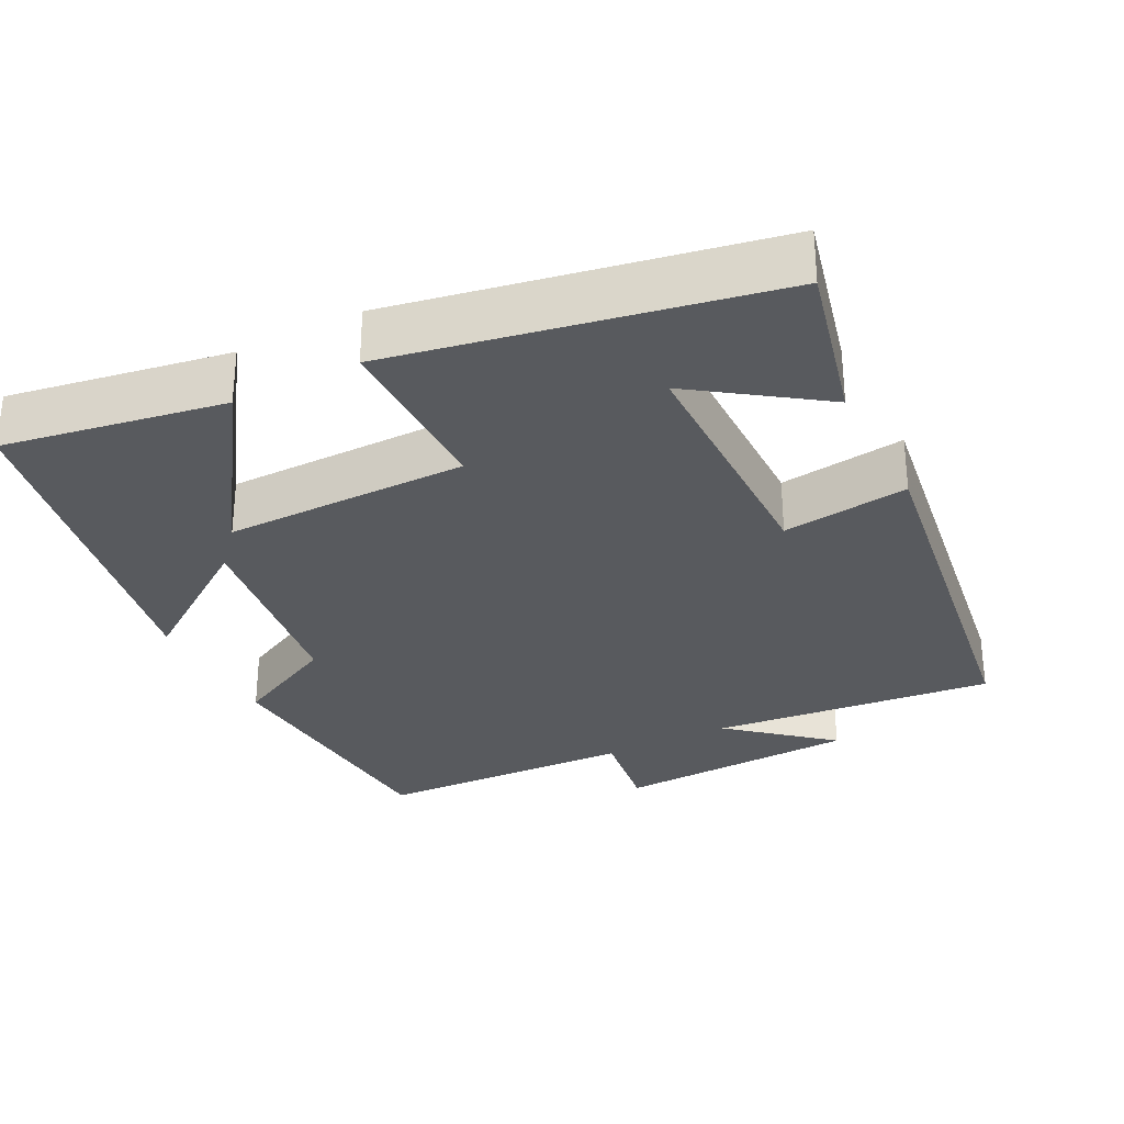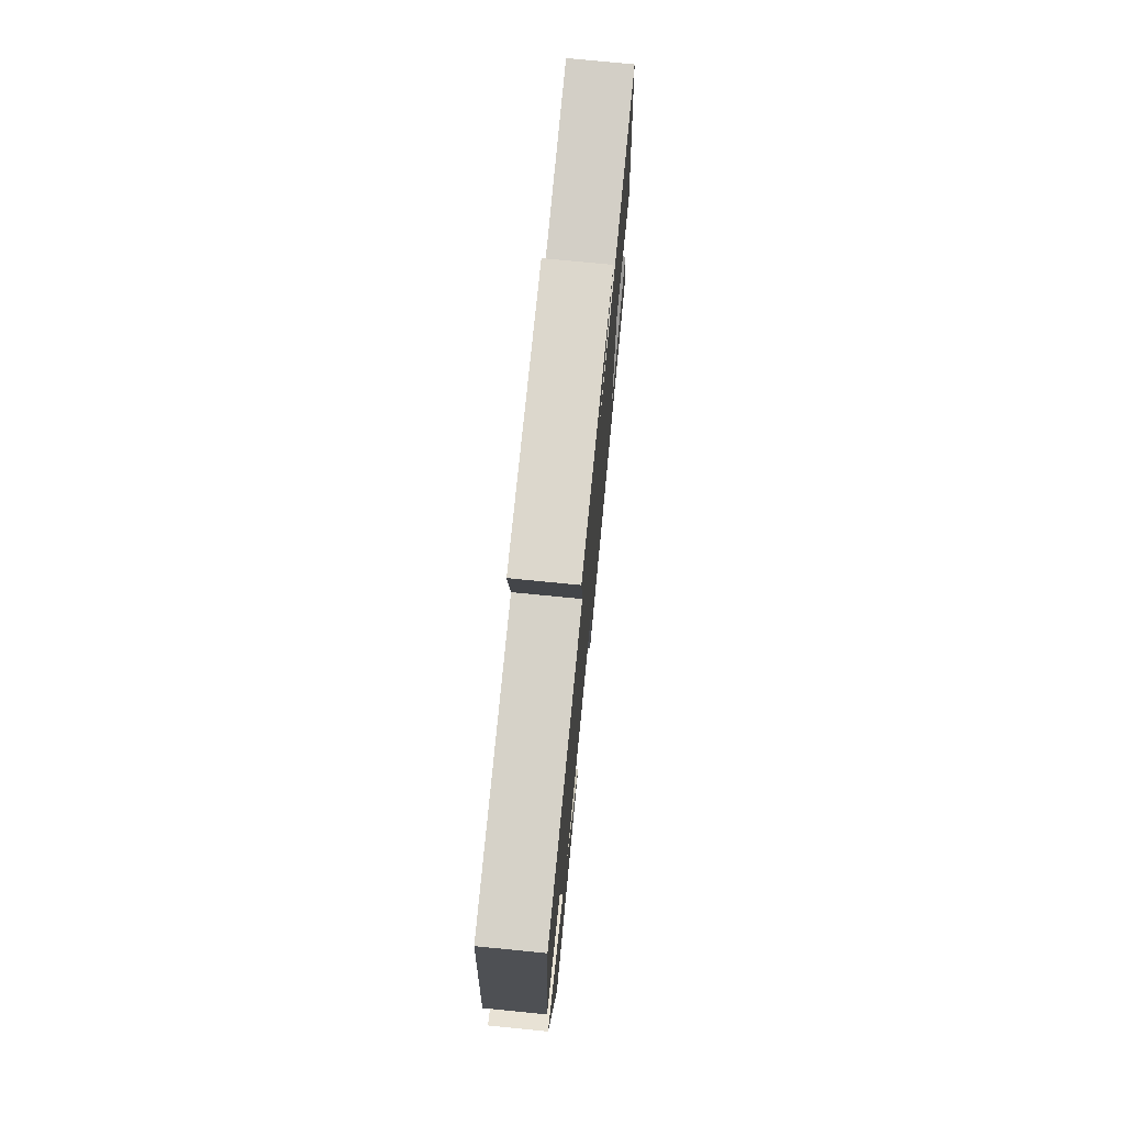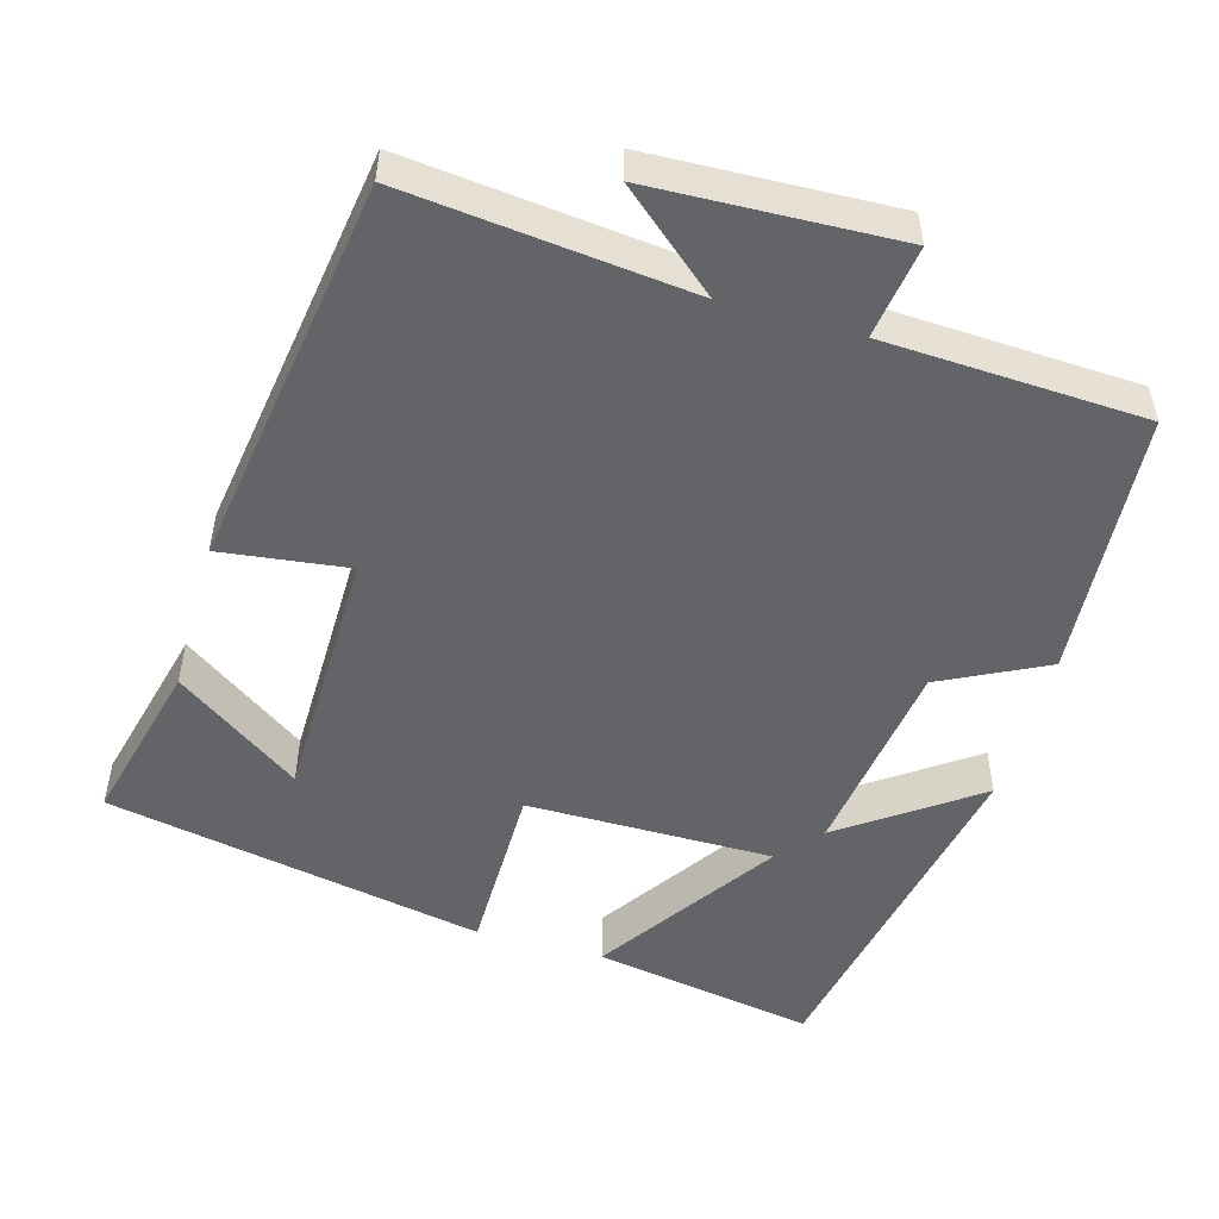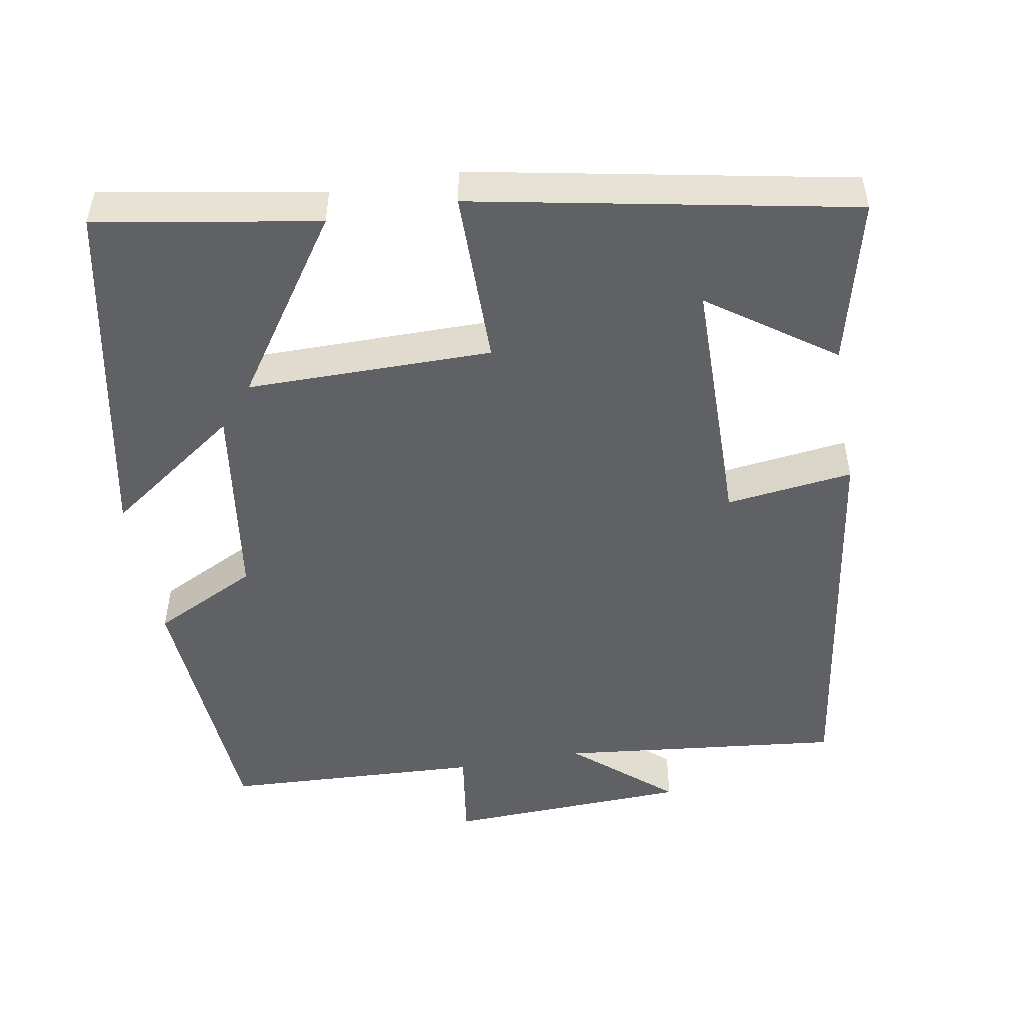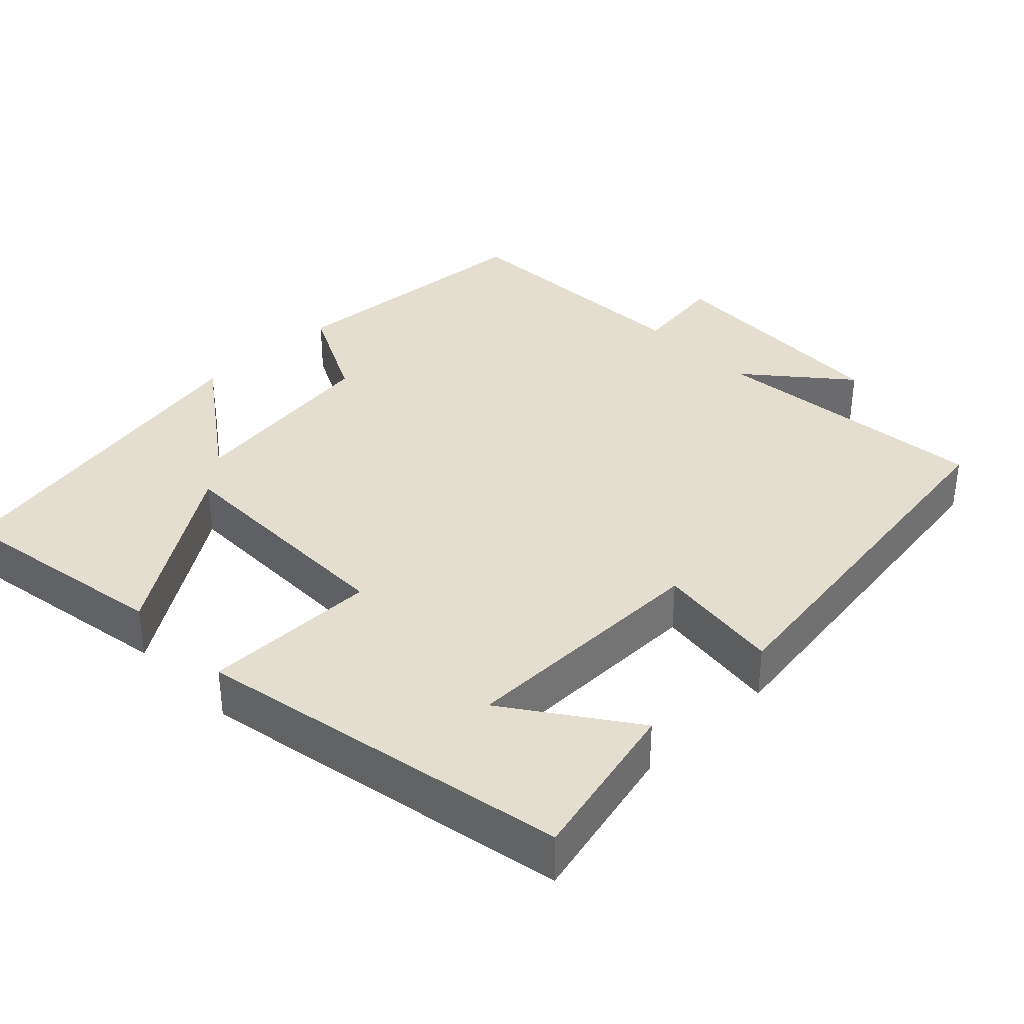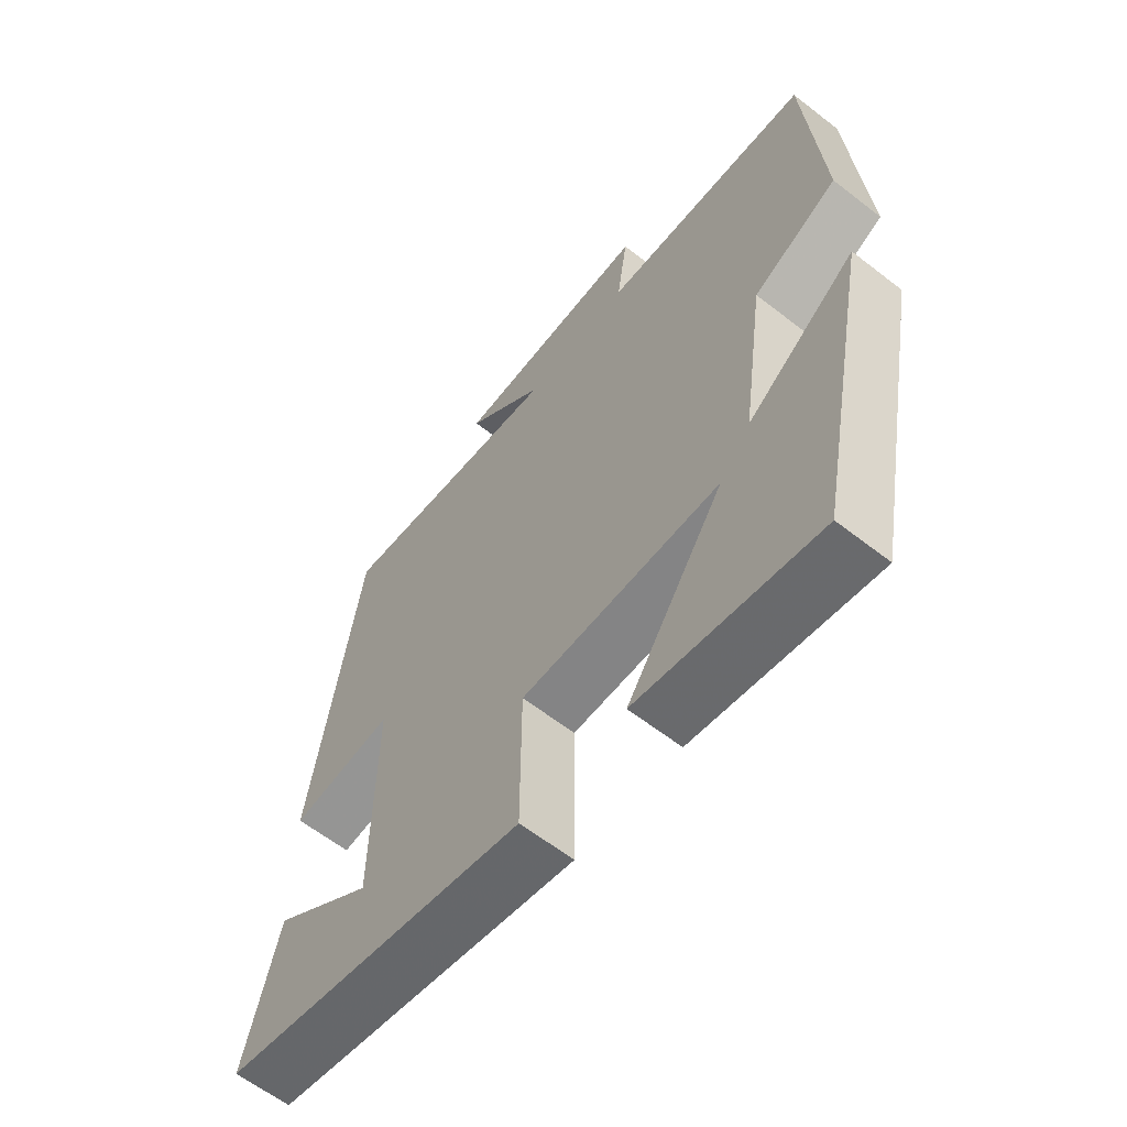
<metadata>
{"format":"obj","ext":"obj","renderer":"f3d","projection":"perspective","resolution":1024,"background":"white","views":[{"elev":-30.7,"azim":-152.7,"up":"+Y"},{"elev":75.0,"azim":95.6,"up":"+Z"},{"elev":-51.2,"azim":-15.8,"up":"+Y"},{"elev":-49.9,"azim":-170.0,"up":"+Y"},{"elev":35.8,"azim":-133.9,"up":"+Y"},{"elev":-61.5,"azim":51.6,"up":"+Z"}]}
</metadata>
<code>
v -0.421 0.07 0.541
v -0.045 0.07 0.5
v -0.175 0.07 0.611
v 0.149 0.07 0.623
v 0.131 0.07 0.5
v 0.475 0.07 0.483
v 0.5 0.07 0.128
v 0.361 0.07 0.059
v 0.323 0.07 -0.209
v 0.5 0.07 -0.084
v 0.408 0.07 -0.551
v 0.114 0.07 -0.5
v 0.273 0.07 -0.266
v -0.053 0.07 -0.266
v -0.054 0.07 -0.5
v -0.555 0.07 -0.403
v -0.5 0.07 -0.183
v -0.335 0.07 -0.3
v -0.331 0.07 0.042
v -0.5 0.07 0.021
v -0.421 0 0.541
v -0.045 0 0.5
v -0.175 0 0.611
v 0.149 0 0.623
v 0.131 0 0.5
v 0.475 0 0.483
v 0.5 0 0.128
v 0.361 0 0.059
v 0.323 0 -0.209
v 0.5 0 -0.084
v 0.408 0 -0.551
v 0.114 0 -0.5
v 0.273 0 -0.266
v -0.053 0 -0.266
v -0.054 0 -0.5
v -0.555 0 -0.403
v -0.5 0 -0.183
v -0.335 0 -0.3
v -0.331 0 0.042
v -0.5 0 0.021
f 19 20 1 2
f 18 19 2
f 15 16 17 18
f 14 15 18
f 14 18 2
f 13 14 2
f 10 11 12 13
f 9 10 13
f 8 9 13 2
f 5 6 7 8
f 5 8 2
f 2 3 4 5
f 22 21 40 39
f 22 39 38
f 38 37 36 35
f 38 35 34
f 22 38 34
f 22 34 33
f 33 32 31 30
f 33 30 29
f 22 33 29 28
f 28 27 26 25
f 22 28 25
f 25 24 23 22
f 1 21 22 2
f 2 22 23 3
f 3 23 24 4
f 4 24 25 5
f 5 25 26 6
f 6 26 27 7
f 7 27 28 8
f 8 28 29 9
f 9 29 30 10
f 10 30 31 11
f 11 31 32 12
f 12 32 33 13
f 13 33 34 14
f 14 34 35 15
f 15 35 36 16
f 16 36 37 17
f 17 37 38 18
f 18 38 39 19
f 19 39 40 20
f 20 40 21 1

</code>
